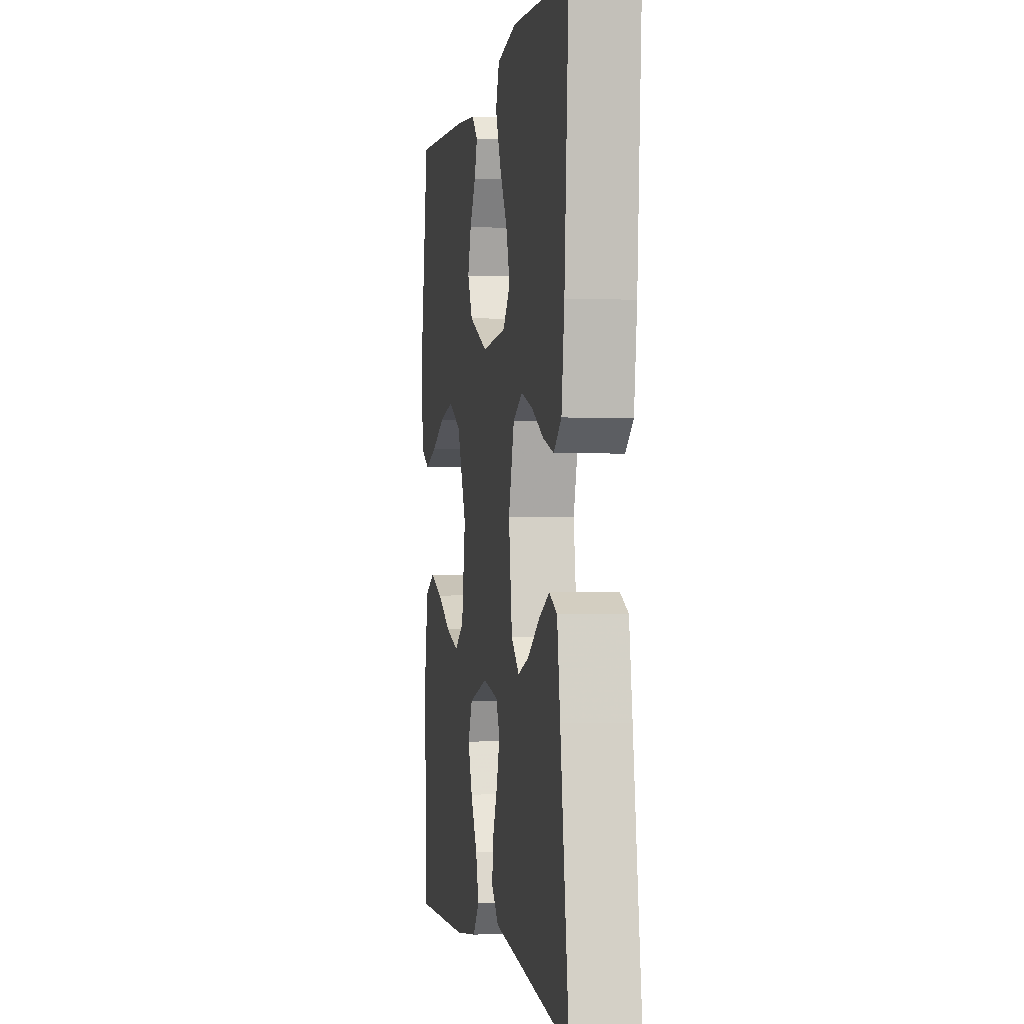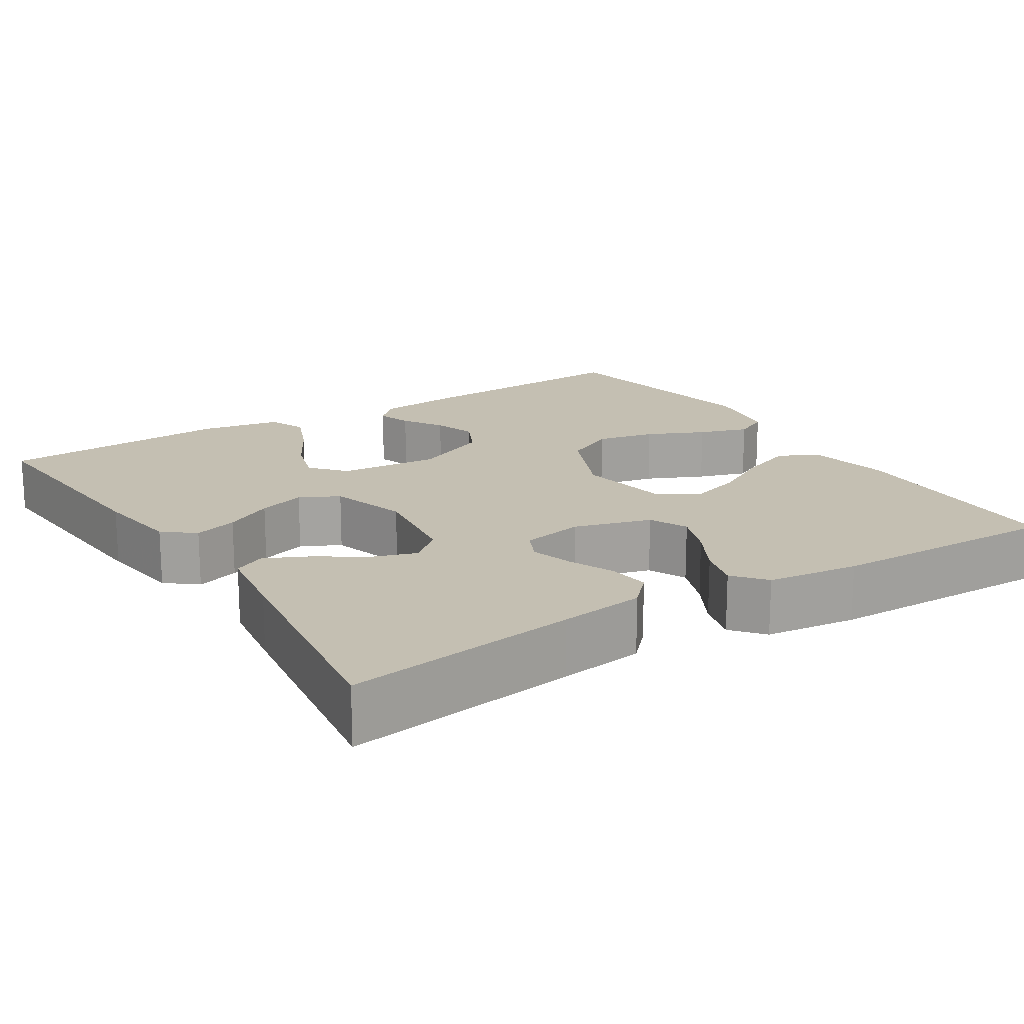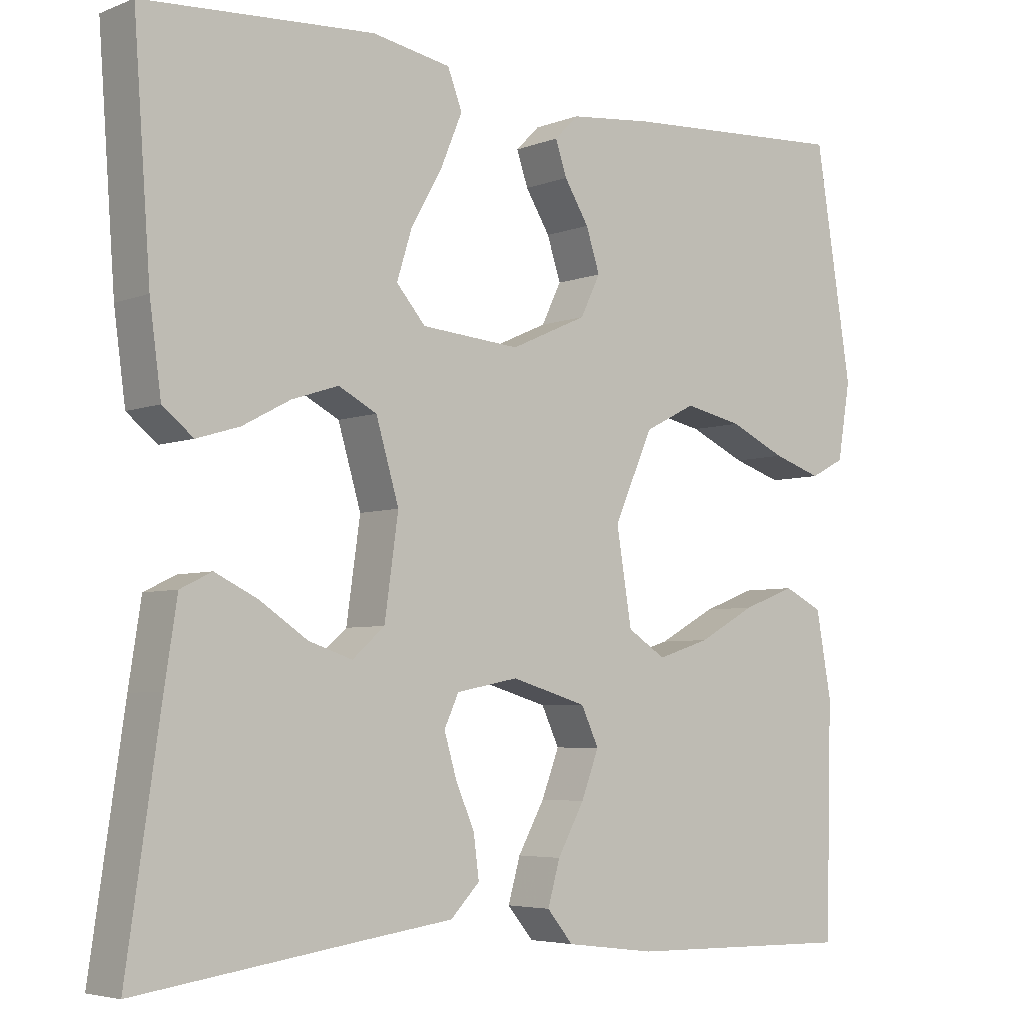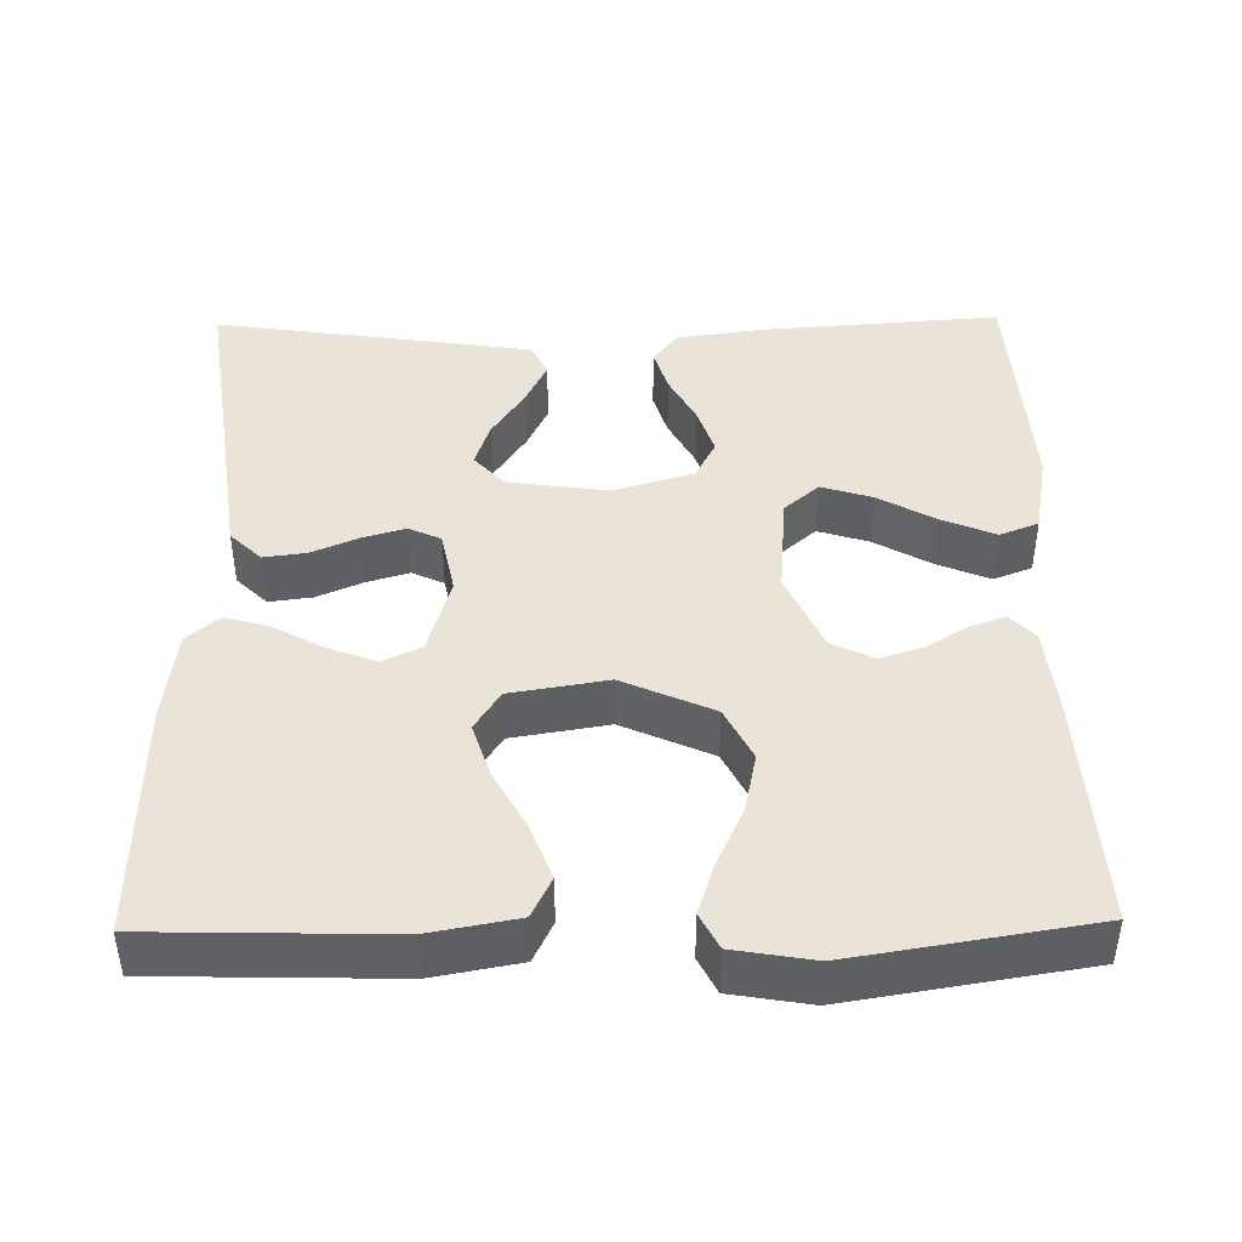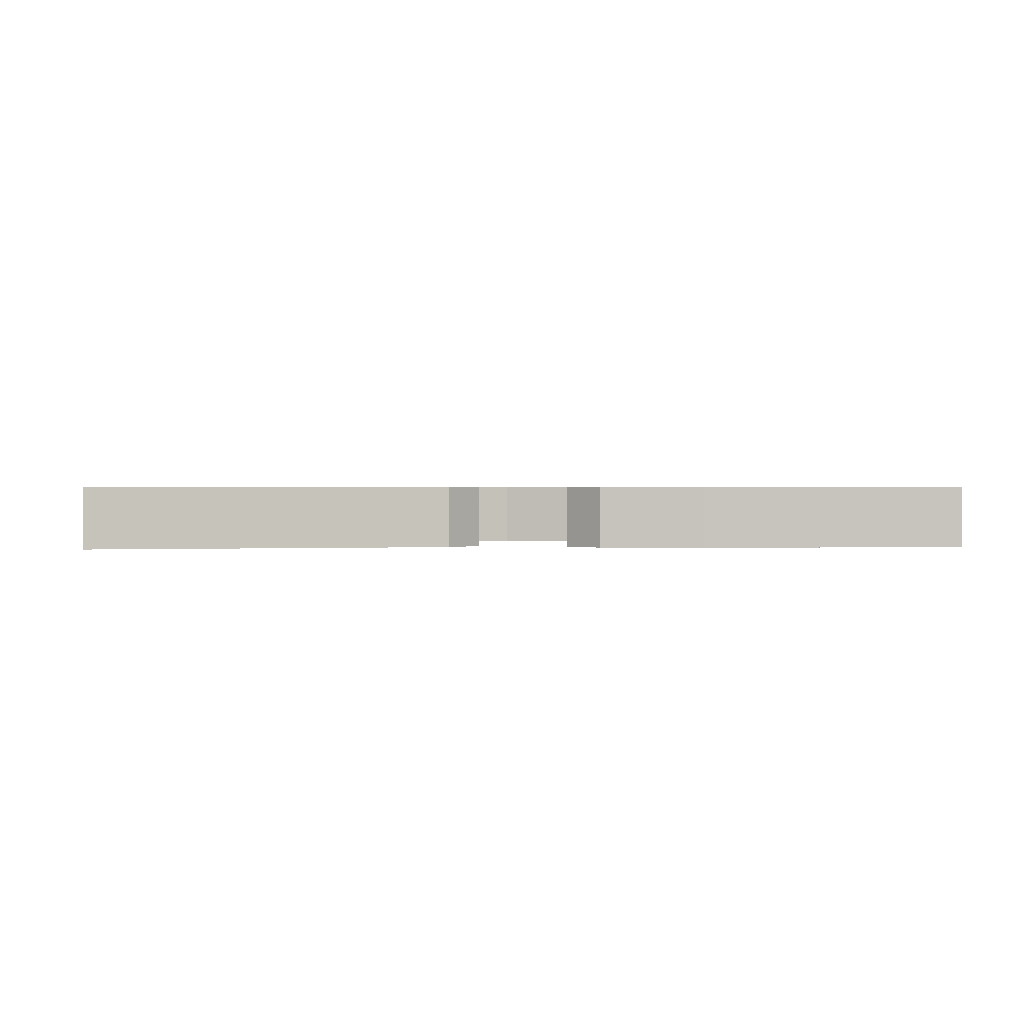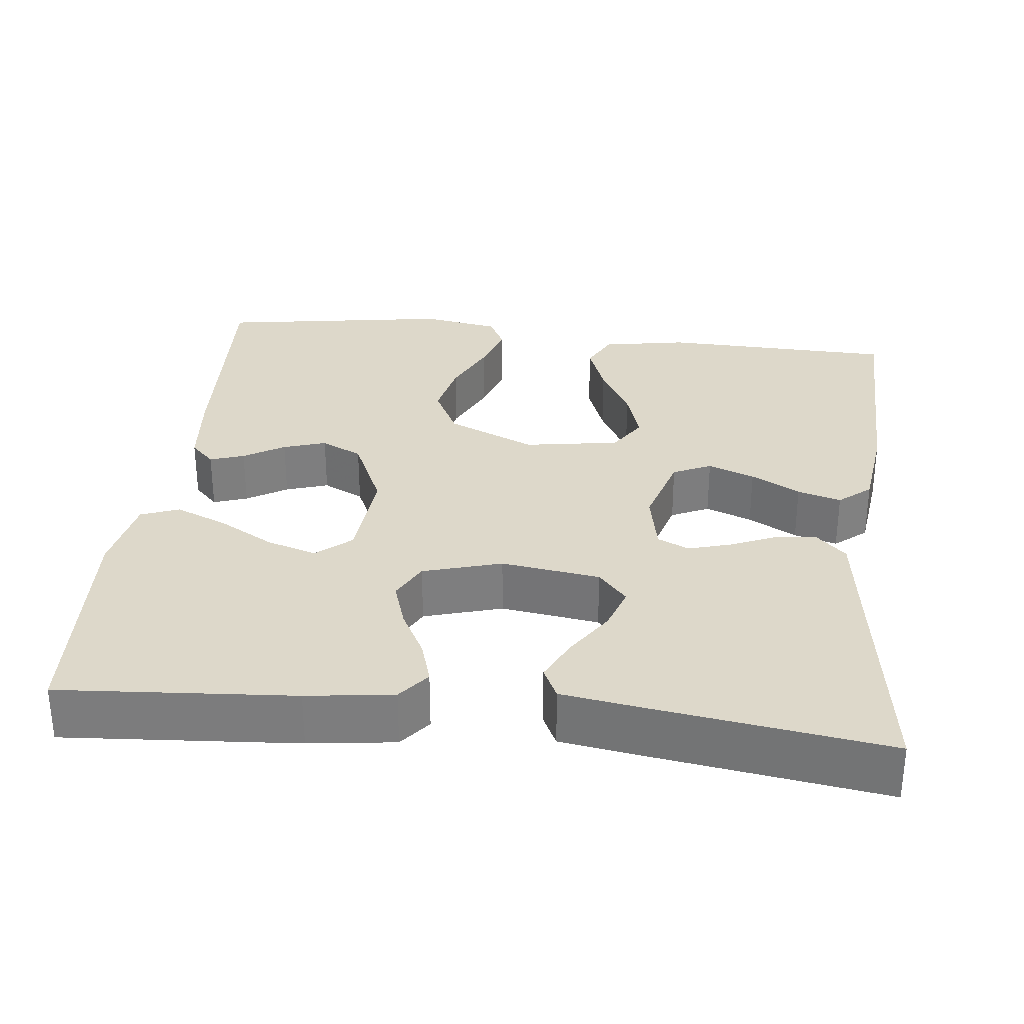
<metadata>
{"format":"obj","ext":"obj","renderer":"f3d","projection":"perspective","resolution":1024,"background":"white","views":[{"elev":-1.1,"azim":80.4,"up":"+Z"},{"elev":17.6,"azim":147.5,"up":"+Y"},{"elev":-4.9,"azim":140.5,"up":"+Z"},{"elev":43.4,"azim":-90.9,"up":"+Y"},{"elev":0.7,"azim":174.9,"up":"+Y"},{"elev":31.0,"azim":96.5,"up":"+Y"}]}
</metadata>
<code>
v 0.5 0.07 -0.5
v 0.2 0.07 -0.458
v 0.09 0.07 -0.443
v 0.052 0.07 -0.404
v 0.059 0.07 -0.35
v 0.084 0.07 -0.292
v 0.1 0.07 -0.238
v 0.081 0.07 -0.197
v 0 0.07 -0.181
v -0.099 0.07 -0.21
v -0.122 0.07 -0.259
v -0.099 0.07 -0.319
v -0.064 0.07 -0.382
v -0.048 0.07 -0.438
v -0.082 0.07 -0.479
v -0.2 0.07 -0.494
v -0.5 0.07 -0.5
v -0.508 0.07 -0.2
v -0.488 0.07 -0.09
v -0.437 0.07 -0.065
v -0.368 0.07 -0.091
v -0.293 0.07 -0.132
v -0.224 0.07 -0.154
v -0.174 0.07 -0.122
v -0.154 0.07 0
v -0.205 0.07 0.114
v -0.272 0.07 0.148
v -0.348 0.07 0.132
v -0.422 0.07 0.098
v -0.486 0.07 0.077
v -0.531 0.07 0.1
v -0.548 0.07 0.2
v -0.5 0.07 0.5
v -0.2 0.07 0.483
v -0.092 0.07 0.472
v -0.061 0.07 0.441
v -0.076 0.07 0.397
v -0.108 0.07 0.345
v -0.126 0.07 0.29
v -0.1 0.07 0.237
v 0 0.07 0.192
v 0.129 0.07 0.203
v 0.167 0.07 0.247
v 0.147 0.07 0.311
v 0.106 0.07 0.383
v 0.078 0.07 0.45
v 0.097 0.07 0.499
v 0.2 0.07 0.518
v 0.5 0.07 0.5
v 0.478 0.07 0.2
v 0.463 0.07 0.089
v 0.423 0.07 0.057
v 0.367 0.07 0.074
v 0.305 0.07 0.107
v 0.244 0.07 0.127
v 0.194 0.07 0.101
v 0.164 0.07 0
v 0.182 0.07 -0.127
v 0.224 0.07 -0.164
v 0.281 0.07 -0.145
v 0.343 0.07 -0.104
v 0.399 0.07 -0.077
v 0.44 0.07 -0.097
v 0.456 0.07 -0.2
v 0.5 0 -0.5
v 0.2 0 -0.458
v 0.09 0 -0.443
v 0.052 0 -0.404
v 0.059 0 -0.35
v 0.084 0 -0.292
v 0.1 0 -0.238
v 0.081 0 -0.197
v 0 0 -0.181
v -0.099 0 -0.21
v -0.122 0 -0.259
v -0.099 0 -0.319
v -0.064 0 -0.382
v -0.048 0 -0.438
v -0.082 0 -0.479
v -0.2 0 -0.494
v -0.5 0 -0.5
v -0.508 0 -0.2
v -0.488 0 -0.09
v -0.437 0 -0.065
v -0.368 0 -0.091
v -0.293 0 -0.132
v -0.224 0 -0.154
v -0.174 0 -0.122
v -0.154 0 0
v -0.205 0 0.114
v -0.272 0 0.148
v -0.348 0 0.132
v -0.422 0 0.098
v -0.486 0 0.077
v -0.531 0 0.1
v -0.548 0 0.2
v -0.5 0 0.5
v -0.2 0 0.483
v -0.092 0 0.472
v -0.061 0 0.441
v -0.076 0 0.397
v -0.108 0 0.345
v -0.126 0 0.29
v -0.1 0 0.237
v 0 0 0.192
v 0.129 0 0.203
v 0.167 0 0.247
v 0.147 0 0.311
v 0.106 0 0.383
v 0.078 0 0.45
v 0.097 0 0.499
v 0.2 0 0.518
v 0.5 0 0.5
v 0.478 0 0.2
v 0.463 0 0.089
v 0.423 0 0.057
v 0.367 0 0.074
v 0.305 0 0.107
v 0.244 0 0.127
v 0.194 0 0.101
v 0.164 0 0
v 0.182 0 -0.127
v 0.224 0 -0.164
v 0.281 0 -0.145
v 0.343 0 -0.104
v 0.399 0 -0.077
v 0.44 0 -0.097
v 0.456 0 -0.2
f 64 1 2
f 63 64 2
f 62 63 2
f 61 62 2
f 60 61 2
f 4 5 6
f 3 4 6
f 2 3 6
f 60 2 6
f 59 60 6
f 58 59 6 7
f 57 58 7 8
f 56 57 8 9
f 52 53 54
f 51 52 54
f 50 51 54
f 49 50 54
f 48 49 54
f 47 48 54
f 46 47 54
f 45 46 54
f 44 45 54
f 43 44 54 55
f 42 43 55 56
f 36 37 38
f 35 36 38
f 34 35 38
f 33 34 38
f 32 33 38
f 31 32 38
f 30 31 38
f 29 30 38
f 28 29 38
f 27 28 38 39
f 26 27 39 40
f 20 21 22
f 19 20 22
f 18 19 22
f 17 18 22
f 16 17 22
f 15 16 22
f 14 15 22
f 13 14 22
f 12 13 22
f 11 12 22 23
f 10 11 23 24
f 10 24 25
f 9 10 25
f 56 9 25
f 42 56 25
f 41 42 25
f 25 26 40 41
f 66 65 128
f 66 128 127
f 66 127 126
f 66 126 125
f 66 125 124
f 70 69 68
f 70 68 67
f 70 67 66
f 70 66 124
f 70 124 123
f 71 70 123 122
f 72 71 122 121
f 73 72 121 120
f 118 117 116
f 118 116 115
f 118 115 114
f 118 114 113
f 118 113 112
f 118 112 111
f 118 111 110
f 118 110 109
f 118 109 108
f 119 118 108 107
f 120 119 107 106
f 102 101 100
f 102 100 99
f 102 99 98
f 102 98 97
f 102 97 96
f 102 96 95
f 102 95 94
f 102 94 93
f 102 93 92
f 103 102 92 91
f 104 103 91 90
f 86 85 84
f 86 84 83
f 86 83 82
f 86 82 81
f 86 81 80
f 86 80 79
f 86 79 78
f 86 78 77
f 86 77 76
f 87 86 76 75
f 88 87 75 74
f 89 88 74
f 89 74 73
f 89 73 120
f 89 120 106
f 89 106 105
f 105 104 90 89
f 1 65 66 2
f 2 66 67 3
f 3 67 68 4
f 4 68 69 5
f 5 69 70 6
f 6 70 71 7
f 7 71 72 8
f 8 72 73 9
f 9 73 74 10
f 10 74 75 11
f 11 75 76 12
f 12 76 77 13
f 13 77 78 14
f 14 78 79 15
f 15 79 80 16
f 16 80 81 17
f 17 81 82 18
f 18 82 83 19
f 19 83 84 20
f 20 84 85 21
f 21 85 86 22
f 22 86 87 23
f 23 87 88 24
f 24 88 89 25
f 25 89 90 26
f 26 90 91 27
f 27 91 92 28
f 28 92 93 29
f 29 93 94 30
f 30 94 95 31
f 31 95 96 32
f 32 96 97 33
f 33 97 98 34
f 34 98 99 35
f 35 99 100 36
f 36 100 101 37
f 37 101 102 38
f 38 102 103 39
f 39 103 104 40
f 40 104 105 41
f 41 105 106 42
f 42 106 107 43
f 43 107 108 44
f 44 108 109 45
f 45 109 110 46
f 46 110 111 47
f 47 111 112 48
f 48 112 113 49
f 49 113 114 50
f 50 114 115 51
f 51 115 116 52
f 52 116 117 53
f 53 117 118 54
f 54 118 119 55
f 55 119 120 56
f 56 120 121 57
f 57 121 122 58
f 58 122 123 59
f 59 123 124 60
f 60 124 125 61
f 61 125 126 62
f 62 126 127 63
f 63 127 128 64
f 64 128 65 1

</code>
